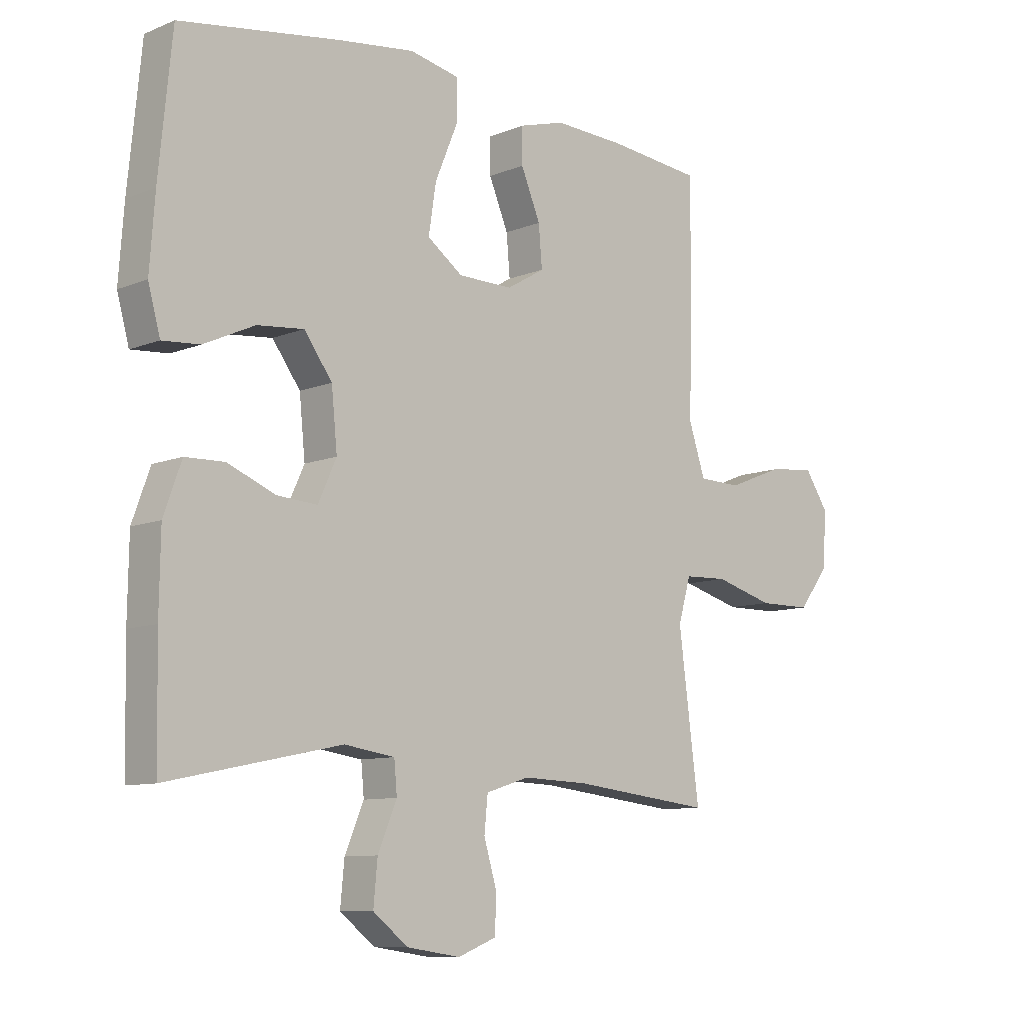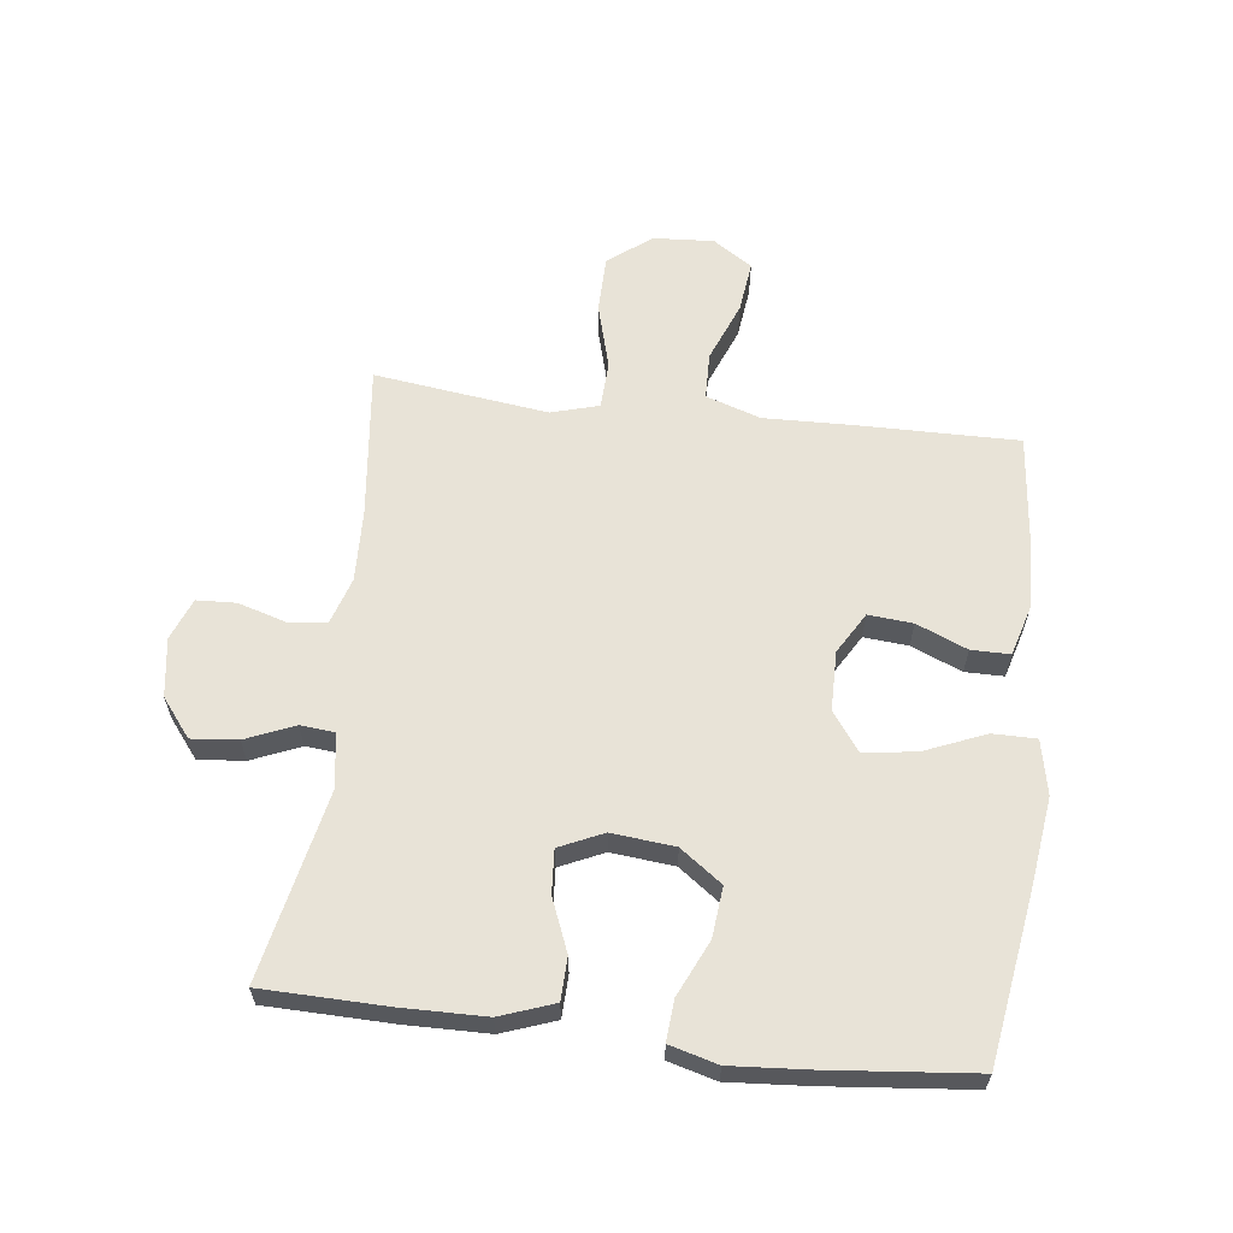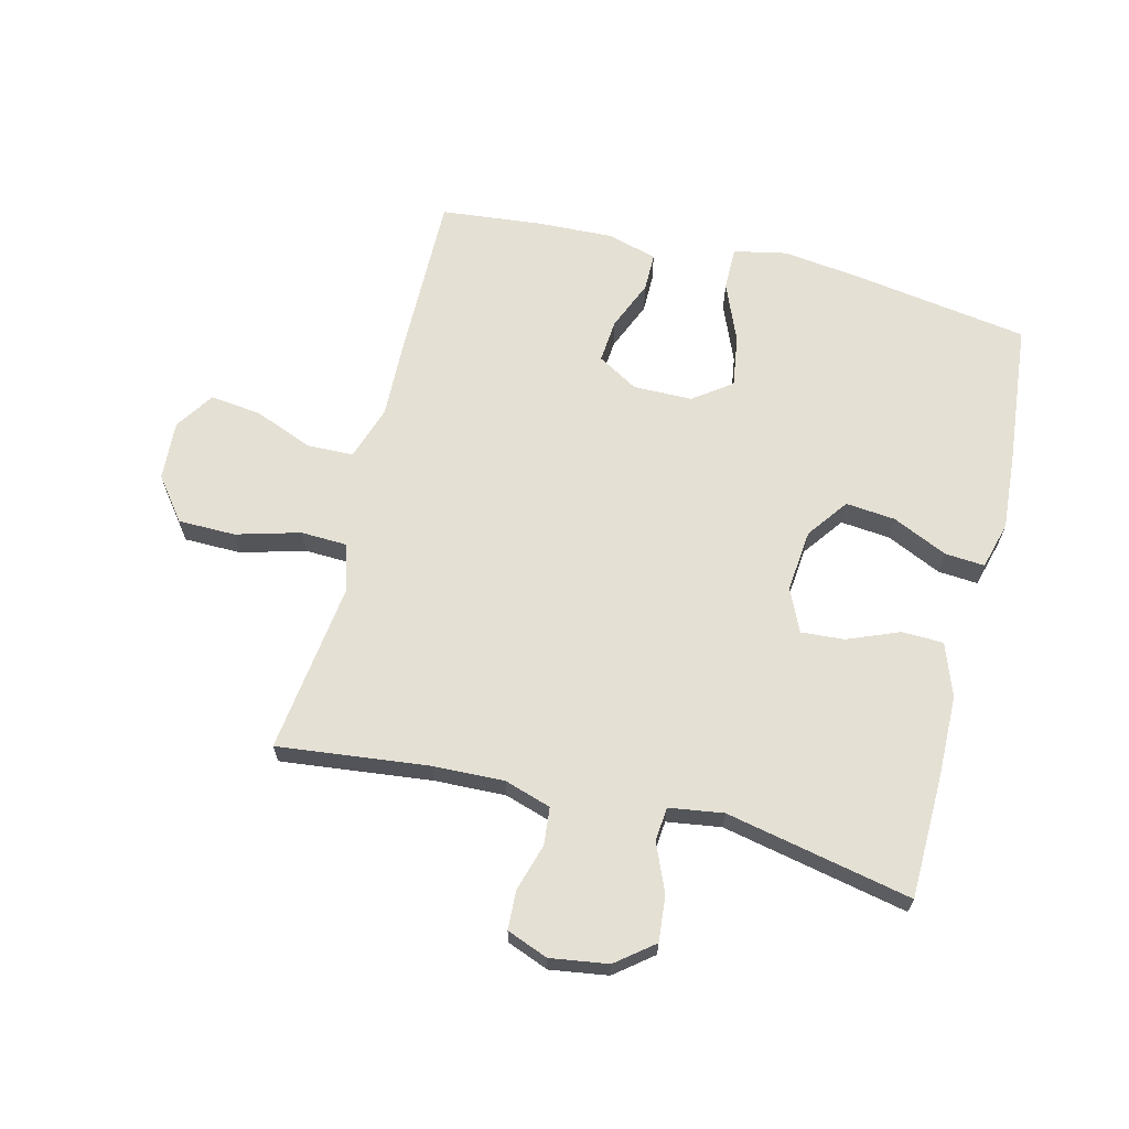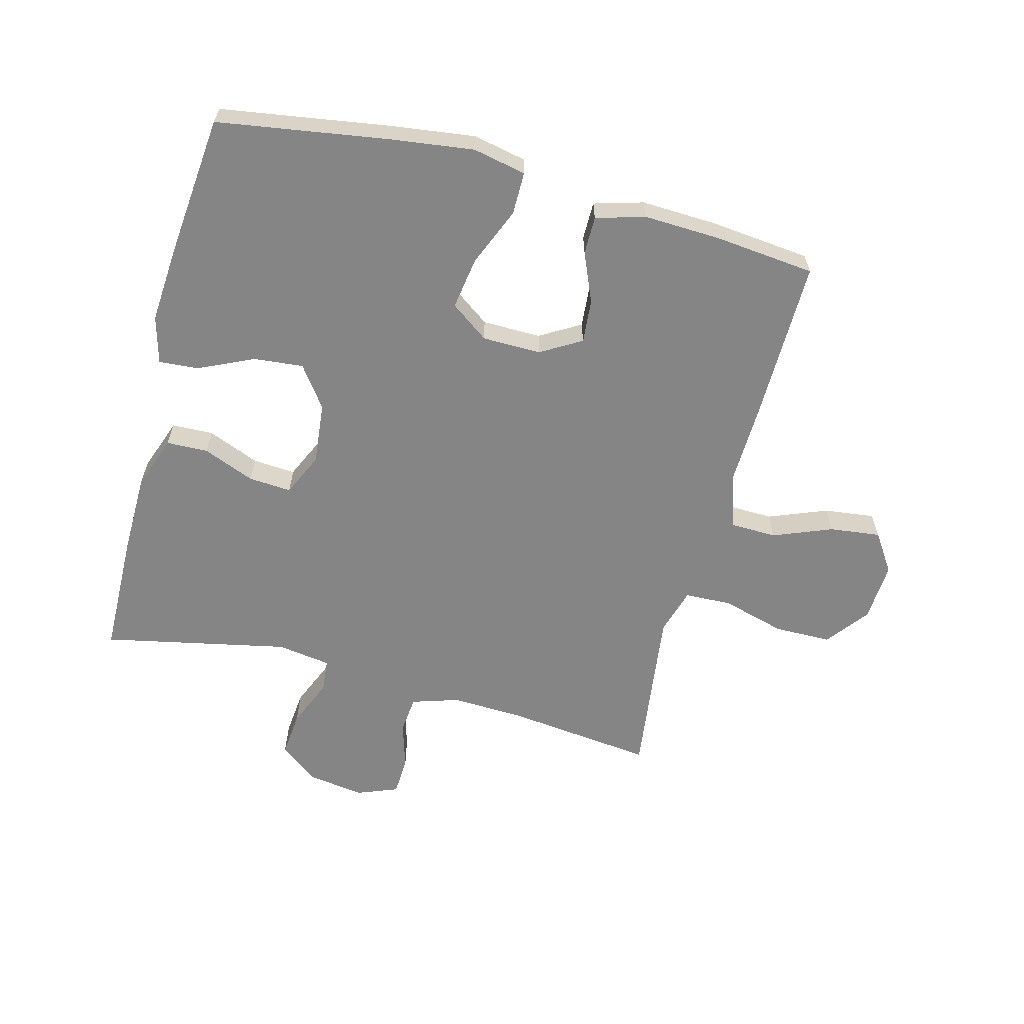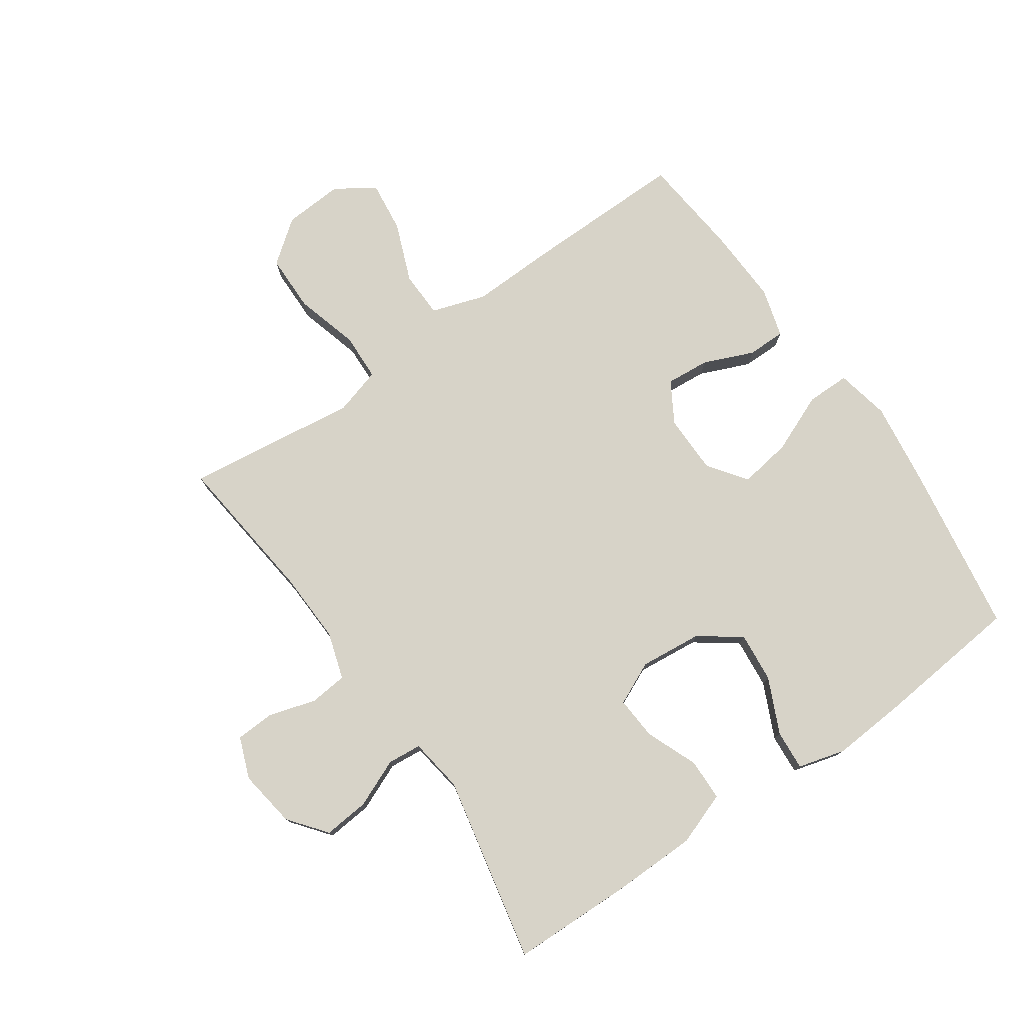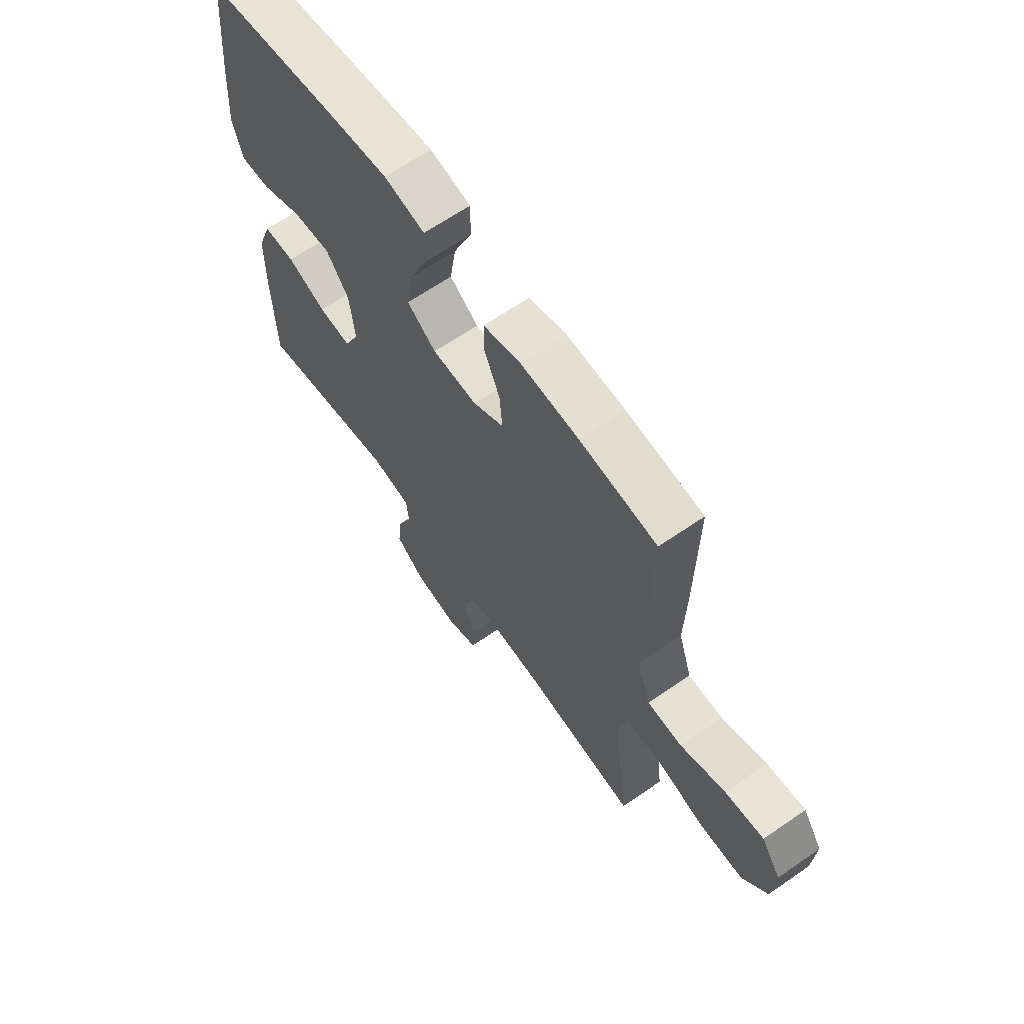
<metadata>
{"format":"obj","ext":"obj","renderer":"f3d","projection":"perspective","resolution":1024,"background":"white","views":[{"elev":-9.4,"azim":-43.3,"up":"+Z"},{"elev":61.5,"azim":-83.1,"up":"+Y"},{"elev":65.7,"azim":-166.0,"up":"+Y"},{"elev":-61.9,"azim":-14.7,"up":"+Y"},{"elev":77.2,"azim":-124.8,"up":"+Y"},{"elev":65.2,"azim":55.2,"up":"+Z"}]}
</metadata>
<code>
v 0.5 0.07 -0.5
v 0.254 0.07 -0.472
v 0.139 0.07 -0.468
v 0.063 0.07 -0.492
v 0.057 0.07 -0.553
v 0.08 0.07 -0.63
v 0.077 0.07 -0.693
v 0.01 0.07 -0.719
v -0.084 0.07 -0.705
v -0.145 0.07 -0.657
v -0.138 0.07 -0.583
v -0.105 0.07 -0.505
v -0.11 0.07 -0.45
v -0.198 0.07 -0.437
v -0.5 0.07 -0.5
v -0.504 0.07 -0.3
v -0.502 0.07 -0.167
v -0.471 0.07 -0.081
v -0.403 0.07 -0.079
v -0.319 0.07 -0.113
v -0.249 0.07 -0.118
v -0.217 0.07 -0.048
v -0.227 0.07 0.053
v -0.276 0.07 0.12
v -0.357 0.07 0.112
v -0.446 0.07 0.071
v -0.511 0.07 0.066
v -0.532 0.07 0.143
v -0.523 0.07 0.267
v -0.5 0.07 0.5
v -0.224 0.07 0.543
v -0.087 0.07 0.561
v 0 0.07 0.543
v 0 0.07 0.473
v -0.04 0.07 0.377
v -0.053 0.07 0.292
v 0.009 0.07 0.247
v 0.105 0.07 0.246
v 0.171 0.07 0.285
v 0.165 0.07 0.356
v 0.131 0.07 0.437
v 0.131 0.07 0.499
v 0.211 0.07 0.522
v 0.335 0.07 0.517
v 0.5 0.07 0.5
v 0.497 0.07 0.237
v 0.493 0.07 0.101
v 0.522 0.07 0.013
v 0.597 0.07 0.011
v 0.693 0.07 0.049
v 0.776 0.07 0.059
v 0.818 0.07 -0.004
v 0.812 0.07 -0.101
v 0.759 0.07 -0.17
v 0.666 0.07 -0.171
v 0.562 0.07 -0.142
v 0.486 0.07 -0.145
v 0.464 0.07 -0.221
v 0.479 0.07 -0.338
v 0.5 0 -0.5
v 0.254 0 -0.472
v 0.139 0 -0.468
v 0.063 0 -0.492
v 0.057 0 -0.553
v 0.08 0 -0.63
v 0.077 0 -0.693
v 0.01 0 -0.719
v -0.084 0 -0.705
v -0.145 0 -0.657
v -0.138 0 -0.583
v -0.105 0 -0.505
v -0.11 0 -0.45
v -0.198 0 -0.437
v -0.5 0 -0.5
v -0.504 0 -0.3
v -0.502 0 -0.167
v -0.471 0 -0.081
v -0.403 0 -0.079
v -0.319 0 -0.113
v -0.249 0 -0.118
v -0.217 0 -0.048
v -0.227 0 0.053
v -0.276 0 0.12
v -0.357 0 0.112
v -0.446 0 0.071
v -0.511 0 0.066
v -0.532 0 0.143
v -0.523 0 0.267
v -0.5 0 0.5
v -0.224 0 0.543
v -0.087 0 0.561
v 0 0 0.543
v 0 0 0.473
v -0.04 0 0.377
v -0.053 0 0.292
v 0.009 0 0.247
v 0.105 0 0.246
v 0.171 0 0.285
v 0.165 0 0.356
v 0.131 0 0.437
v 0.131 0 0.499
v 0.211 0 0.522
v 0.335 0 0.517
v 0.5 0 0.5
v 0.497 0 0.237
v 0.493 0 0.101
v 0.522 0 0.013
v 0.597 0 0.011
v 0.693 0 0.049
v 0.776 0 0.059
v 0.818 0 -0.004
v 0.812 0 -0.101
v 0.759 0 -0.17
v 0.666 0 -0.171
v 0.562 0 -0.142
v 0.486 0 -0.145
v 0.464 0 -0.221
v 0.479 0 -0.338
f 54 55 56
f 53 54 56
f 52 53 56
f 51 52 56
f 50 51 56
f 49 50 56
f 48 49 56 57
f 47 48 57 58
f 46 47 58
f 45 46 58
f 44 45 58
f 43 44 58
f 42 43 58
f 41 42 58
f 40 41 58
f 33 34 35
f 32 33 35
f 31 32 35
f 30 31 35
f 29 30 35
f 28 29 35
f 27 28 35
f 26 27 35
f 25 26 35
f 24 25 35 36
f 23 24 36 37
f 18 19 20
f 17 18 20
f 16 17 20
f 15 16 20
f 14 15 20
f 13 14 20 21
f 10 11 12
f 9 10 12
f 8 9 12
f 7 8 12
f 6 7 12
f 5 6 12
f 4 5 12 13
f 13 21 22
f 4 13 22
f 3 4 22
f 59 1 2
f 58 59 2
f 40 58 2
f 39 40 2
f 2 3 22
f 39 2 22
f 38 39 22
f 22 23 37 38
f 115 114 113
f 115 113 112
f 115 112 111
f 115 111 110
f 115 110 109
f 115 109 108
f 116 115 108 107
f 117 116 107 106
f 117 106 105
f 117 105 104
f 117 104 103
f 117 103 102
f 117 102 101
f 117 101 100
f 117 100 99
f 94 93 92
f 94 92 91
f 94 91 90
f 94 90 89
f 94 89 88
f 94 88 87
f 94 87 86
f 94 86 85
f 94 85 84
f 95 94 84 83
f 96 95 83 82
f 79 78 77
f 79 77 76
f 79 76 75
f 79 75 74
f 79 74 73
f 80 79 73 72
f 71 70 69
f 71 69 68
f 71 68 67
f 71 67 66
f 71 66 65
f 71 65 64
f 72 71 64 63
f 81 80 72
f 81 72 63
f 81 63 62
f 61 60 118
f 61 118 117
f 61 117 99
f 61 99 98
f 81 62 61
f 81 61 98
f 81 98 97
f 97 96 82 81
f 1 60 61 2
f 2 61 62 3
f 3 62 63 4
f 4 63 64 5
f 5 64 65 6
f 6 65 66 7
f 7 66 67 8
f 8 67 68 9
f 9 68 69 10
f 10 69 70 11
f 11 70 71 12
f 12 71 72 13
f 13 72 73 14
f 14 73 74 15
f 15 74 75 16
f 16 75 76 17
f 17 76 77 18
f 18 77 78 19
f 19 78 79 20
f 20 79 80 21
f 21 80 81 22
f 22 81 82 23
f 23 82 83 24
f 24 83 84 25
f 25 84 85 26
f 26 85 86 27
f 27 86 87 28
f 28 87 88 29
f 29 88 89 30
f 30 89 90 31
f 31 90 91 32
f 32 91 92 33
f 33 92 93 34
f 34 93 94 35
f 35 94 95 36
f 36 95 96 37
f 37 96 97 38
f 38 97 98 39
f 39 98 99 40
f 40 99 100 41
f 41 100 101 42
f 42 101 102 43
f 43 102 103 44
f 44 103 104 45
f 45 104 105 46
f 46 105 106 47
f 47 106 107 48
f 48 107 108 49
f 49 108 109 50
f 50 109 110 51
f 51 110 111 52
f 52 111 112 53
f 53 112 113 54
f 54 113 114 55
f 55 114 115 56
f 56 115 116 57
f 57 116 117 58
f 58 117 118 59
f 59 118 60 1

</code>
